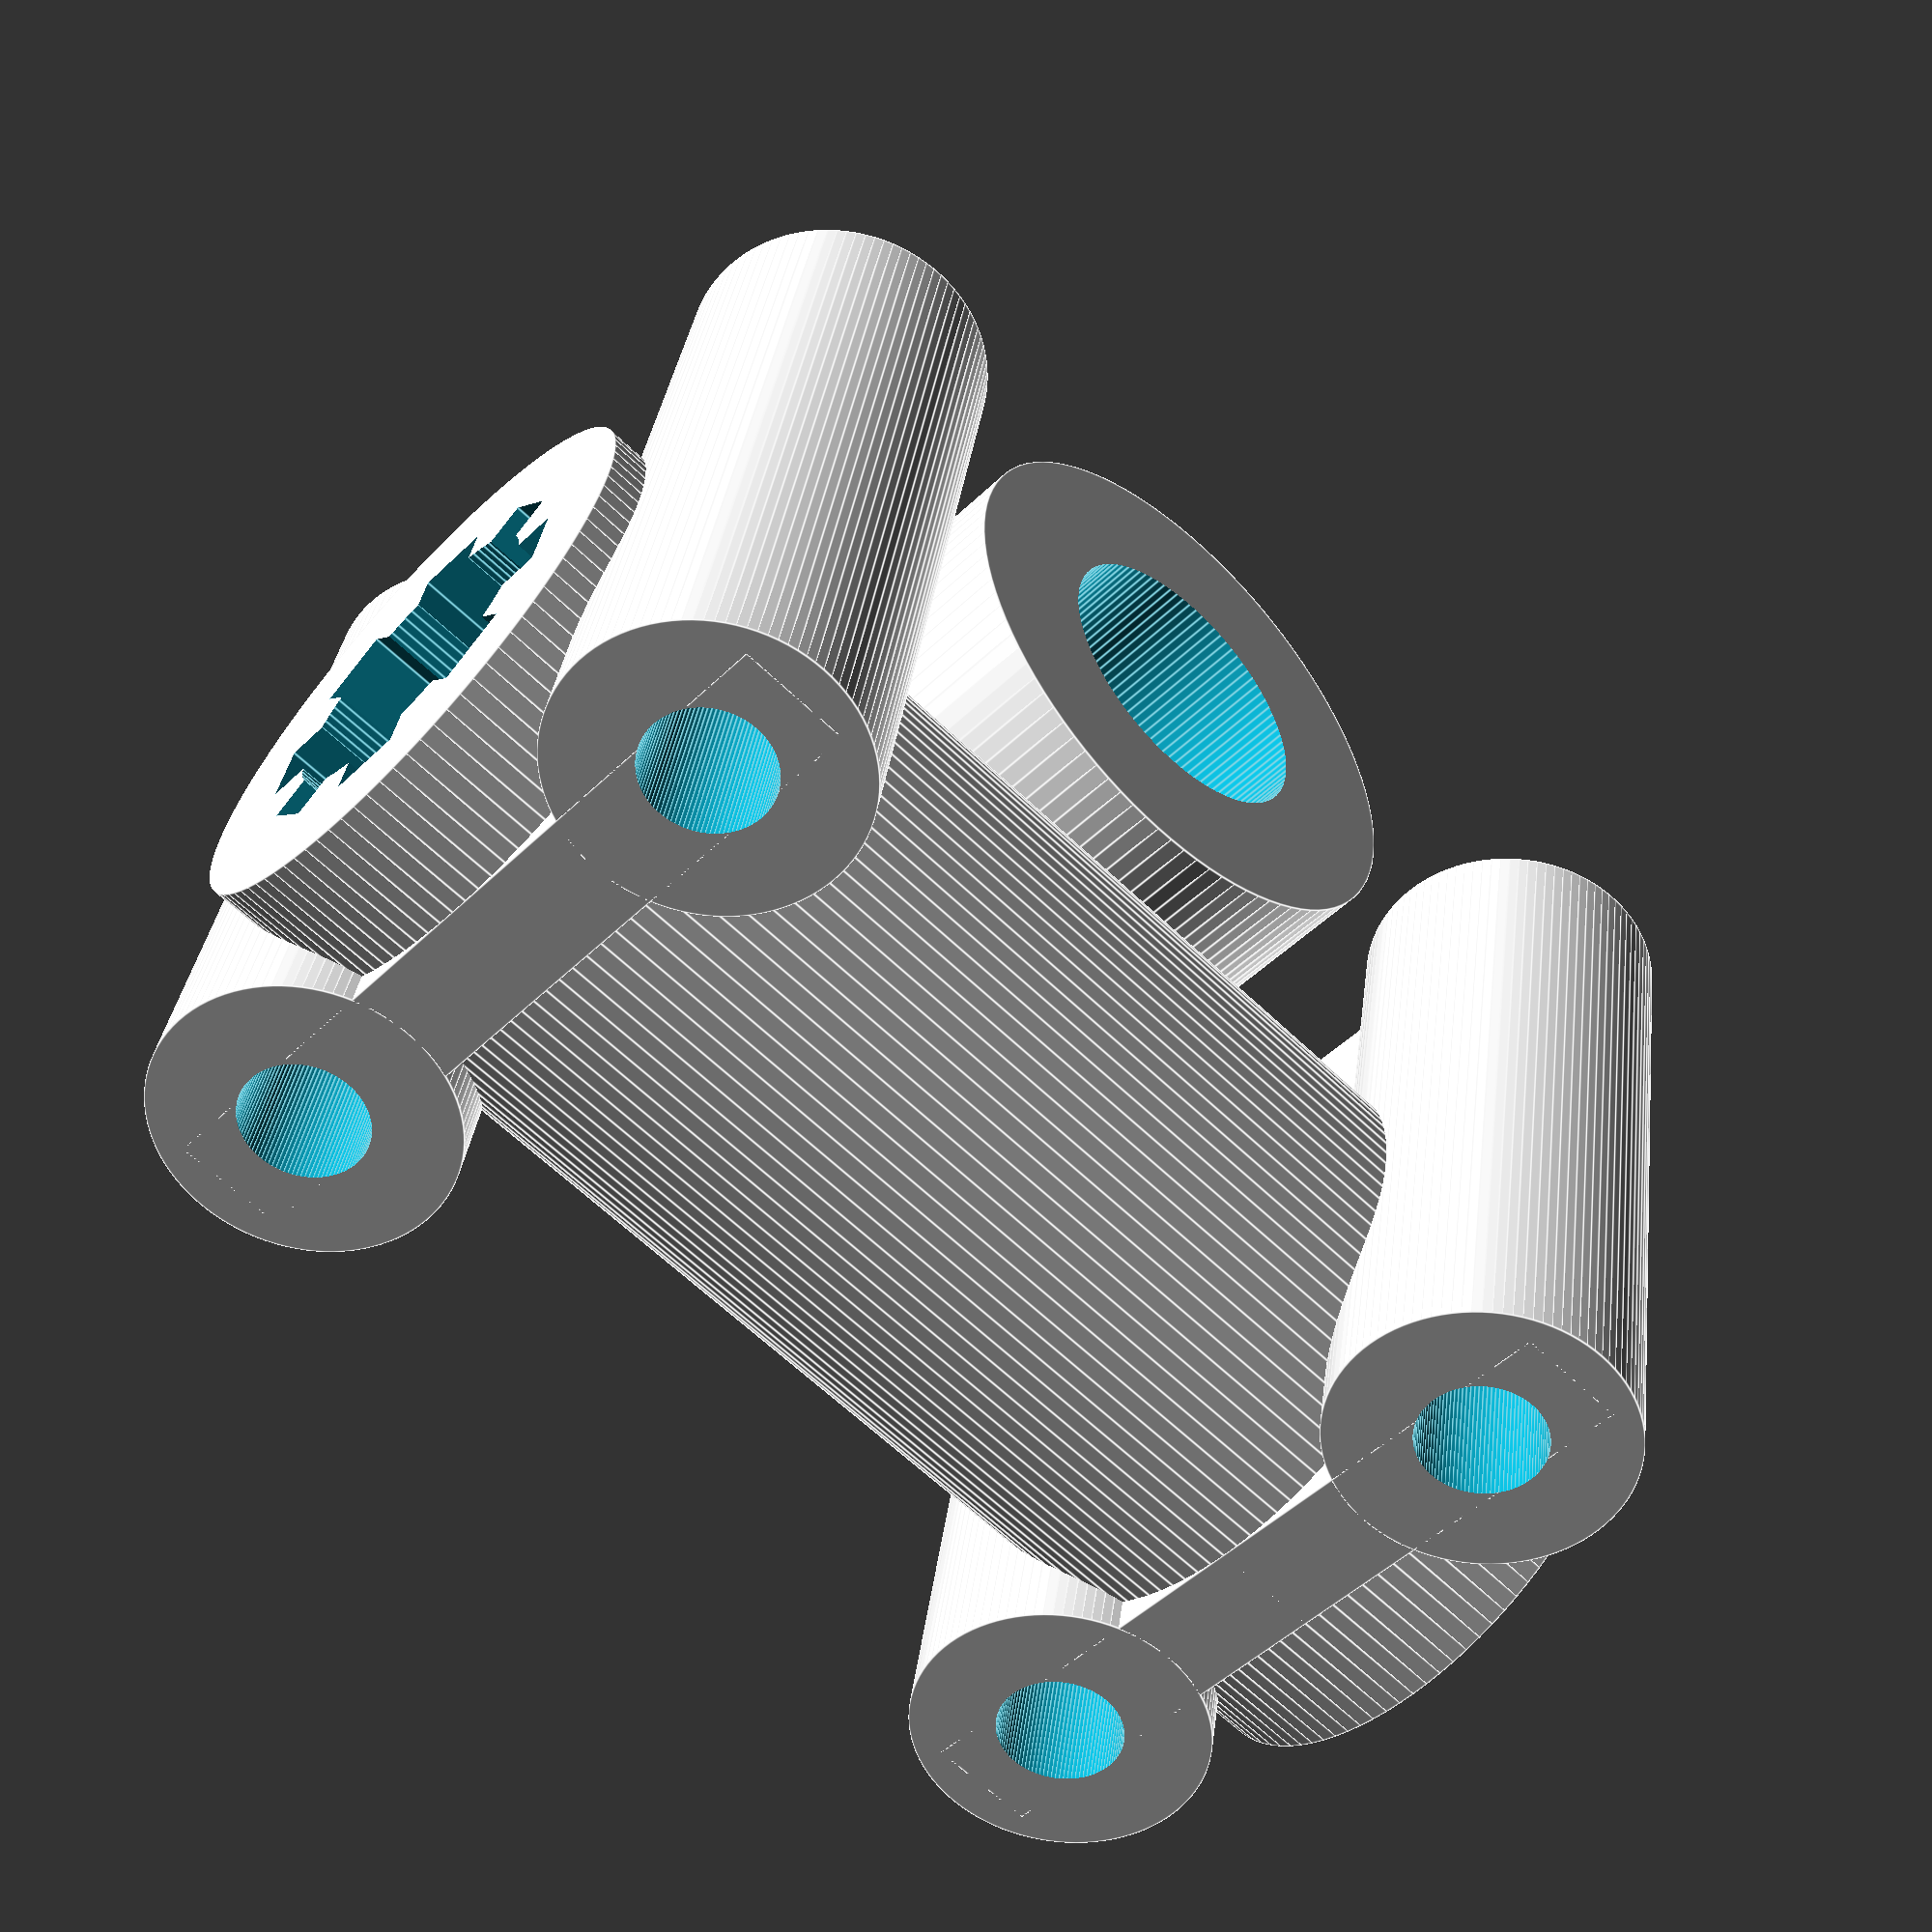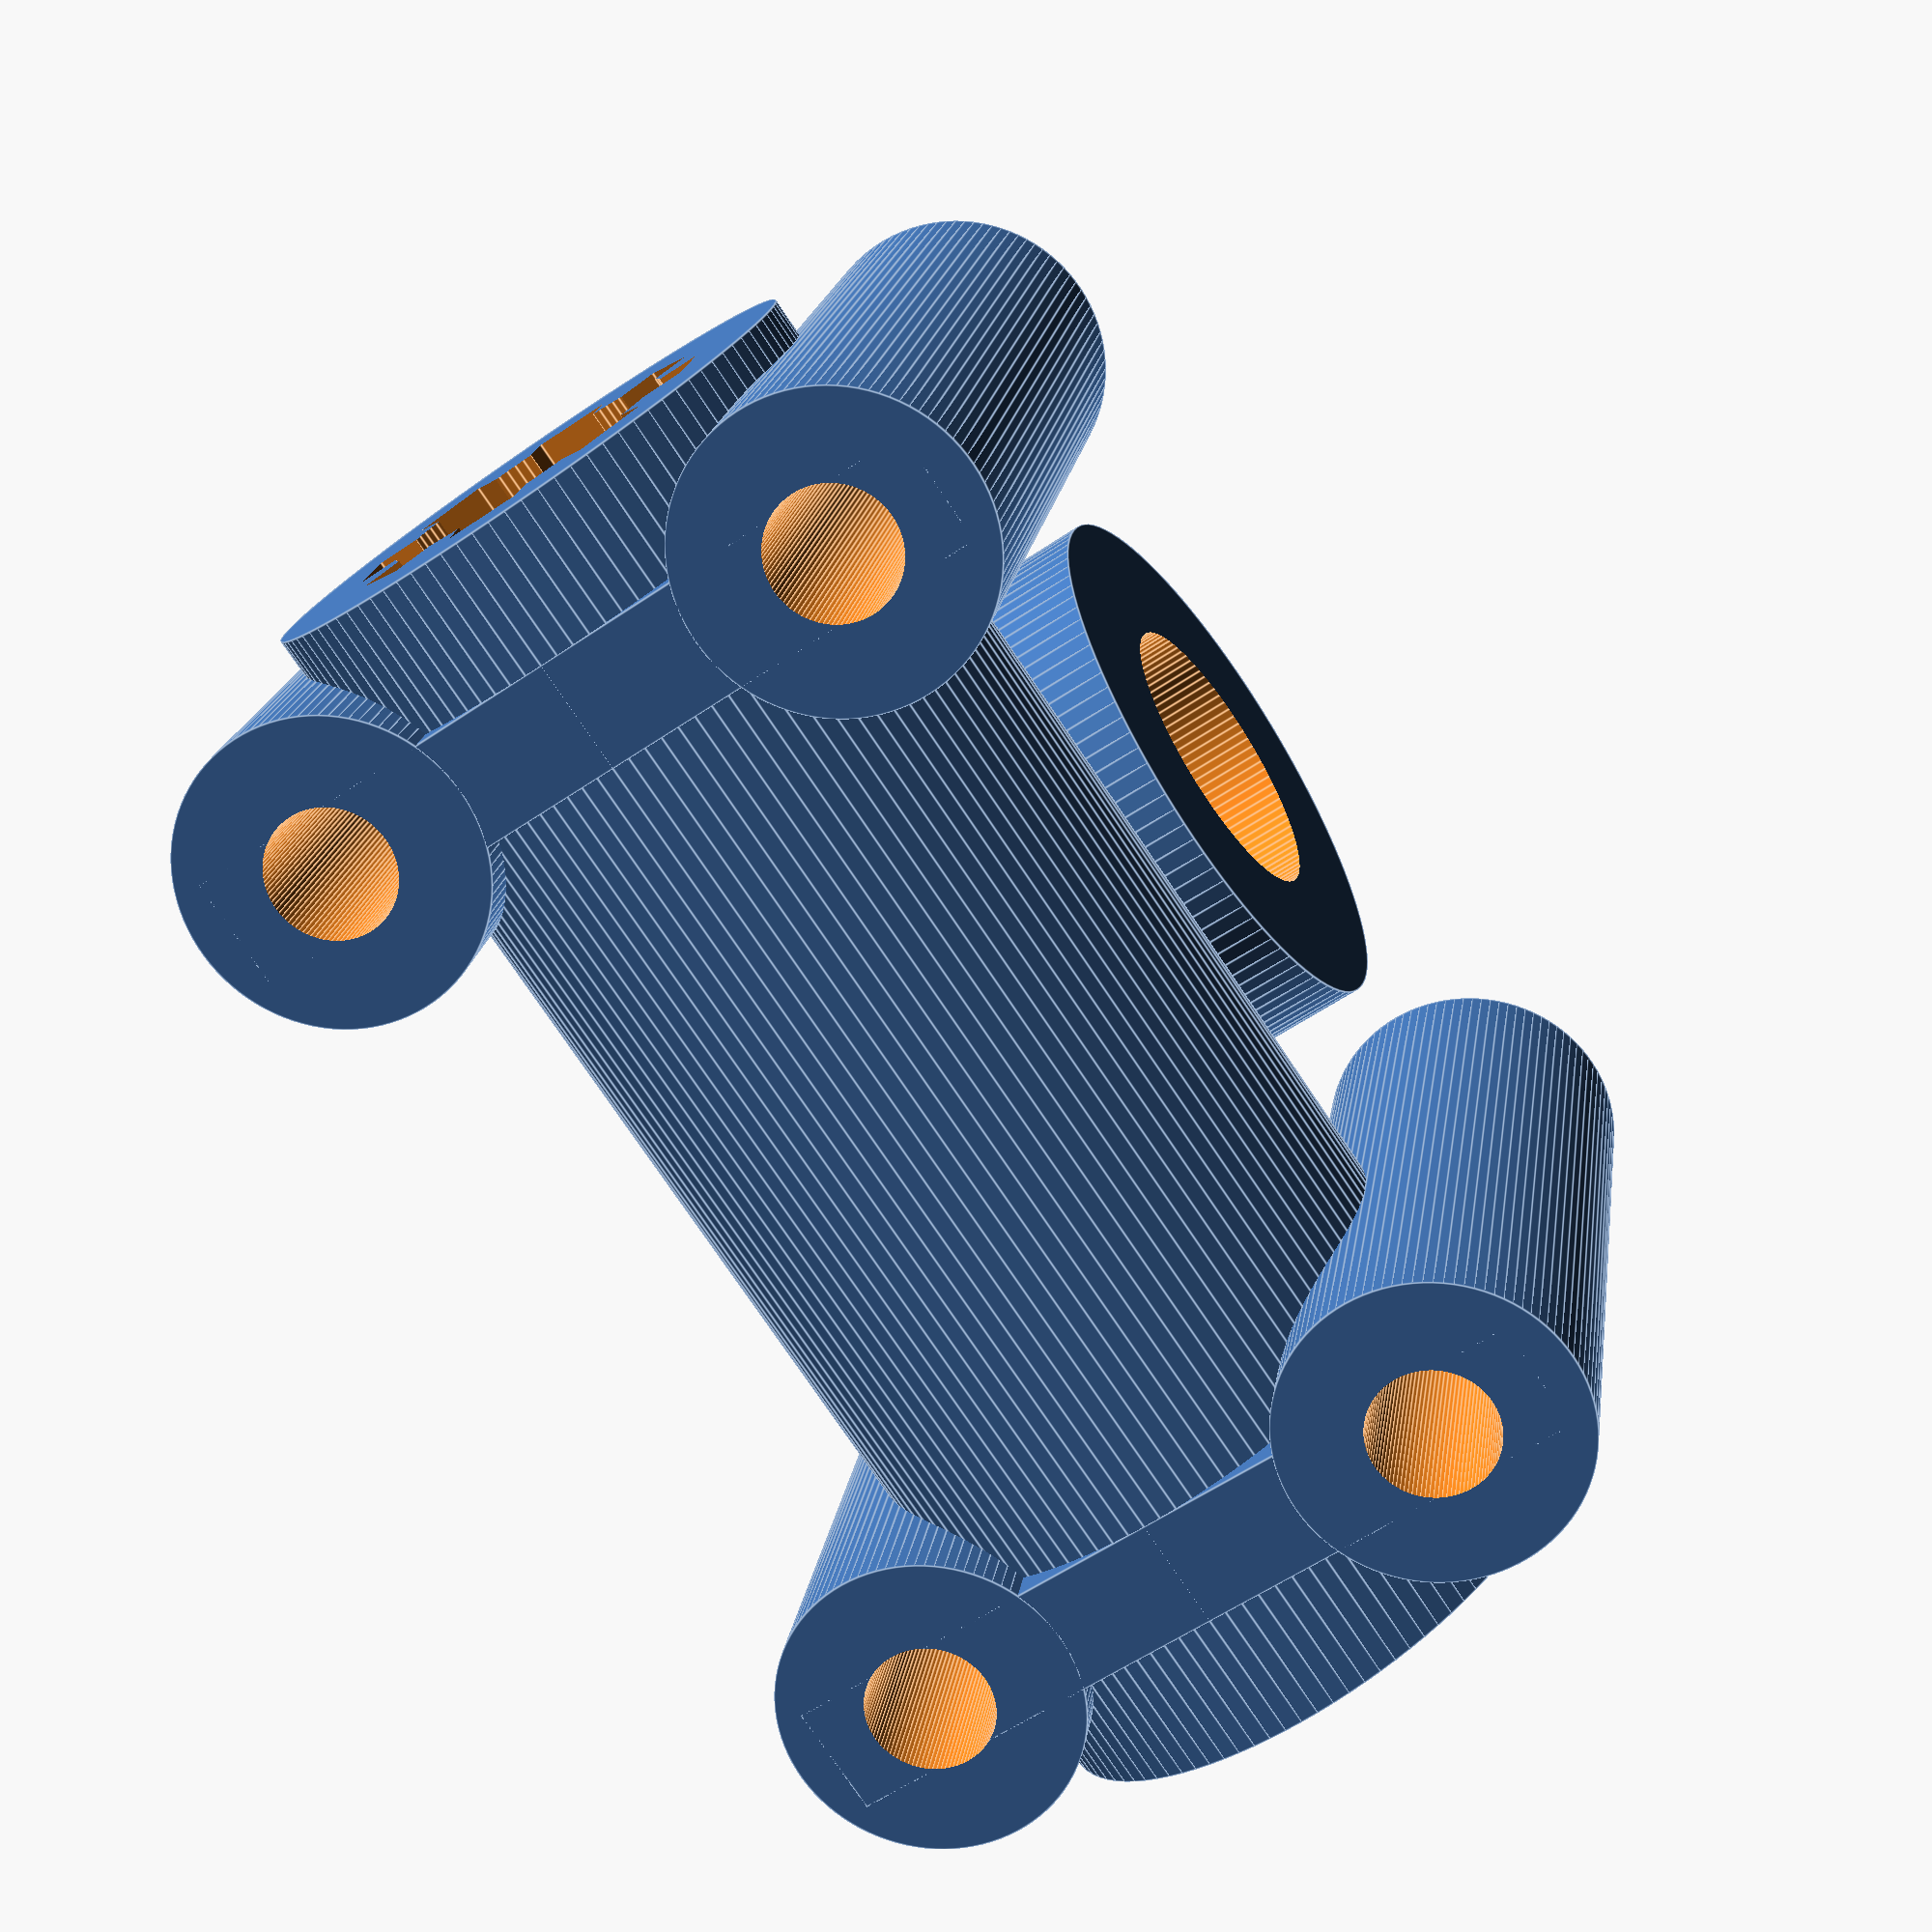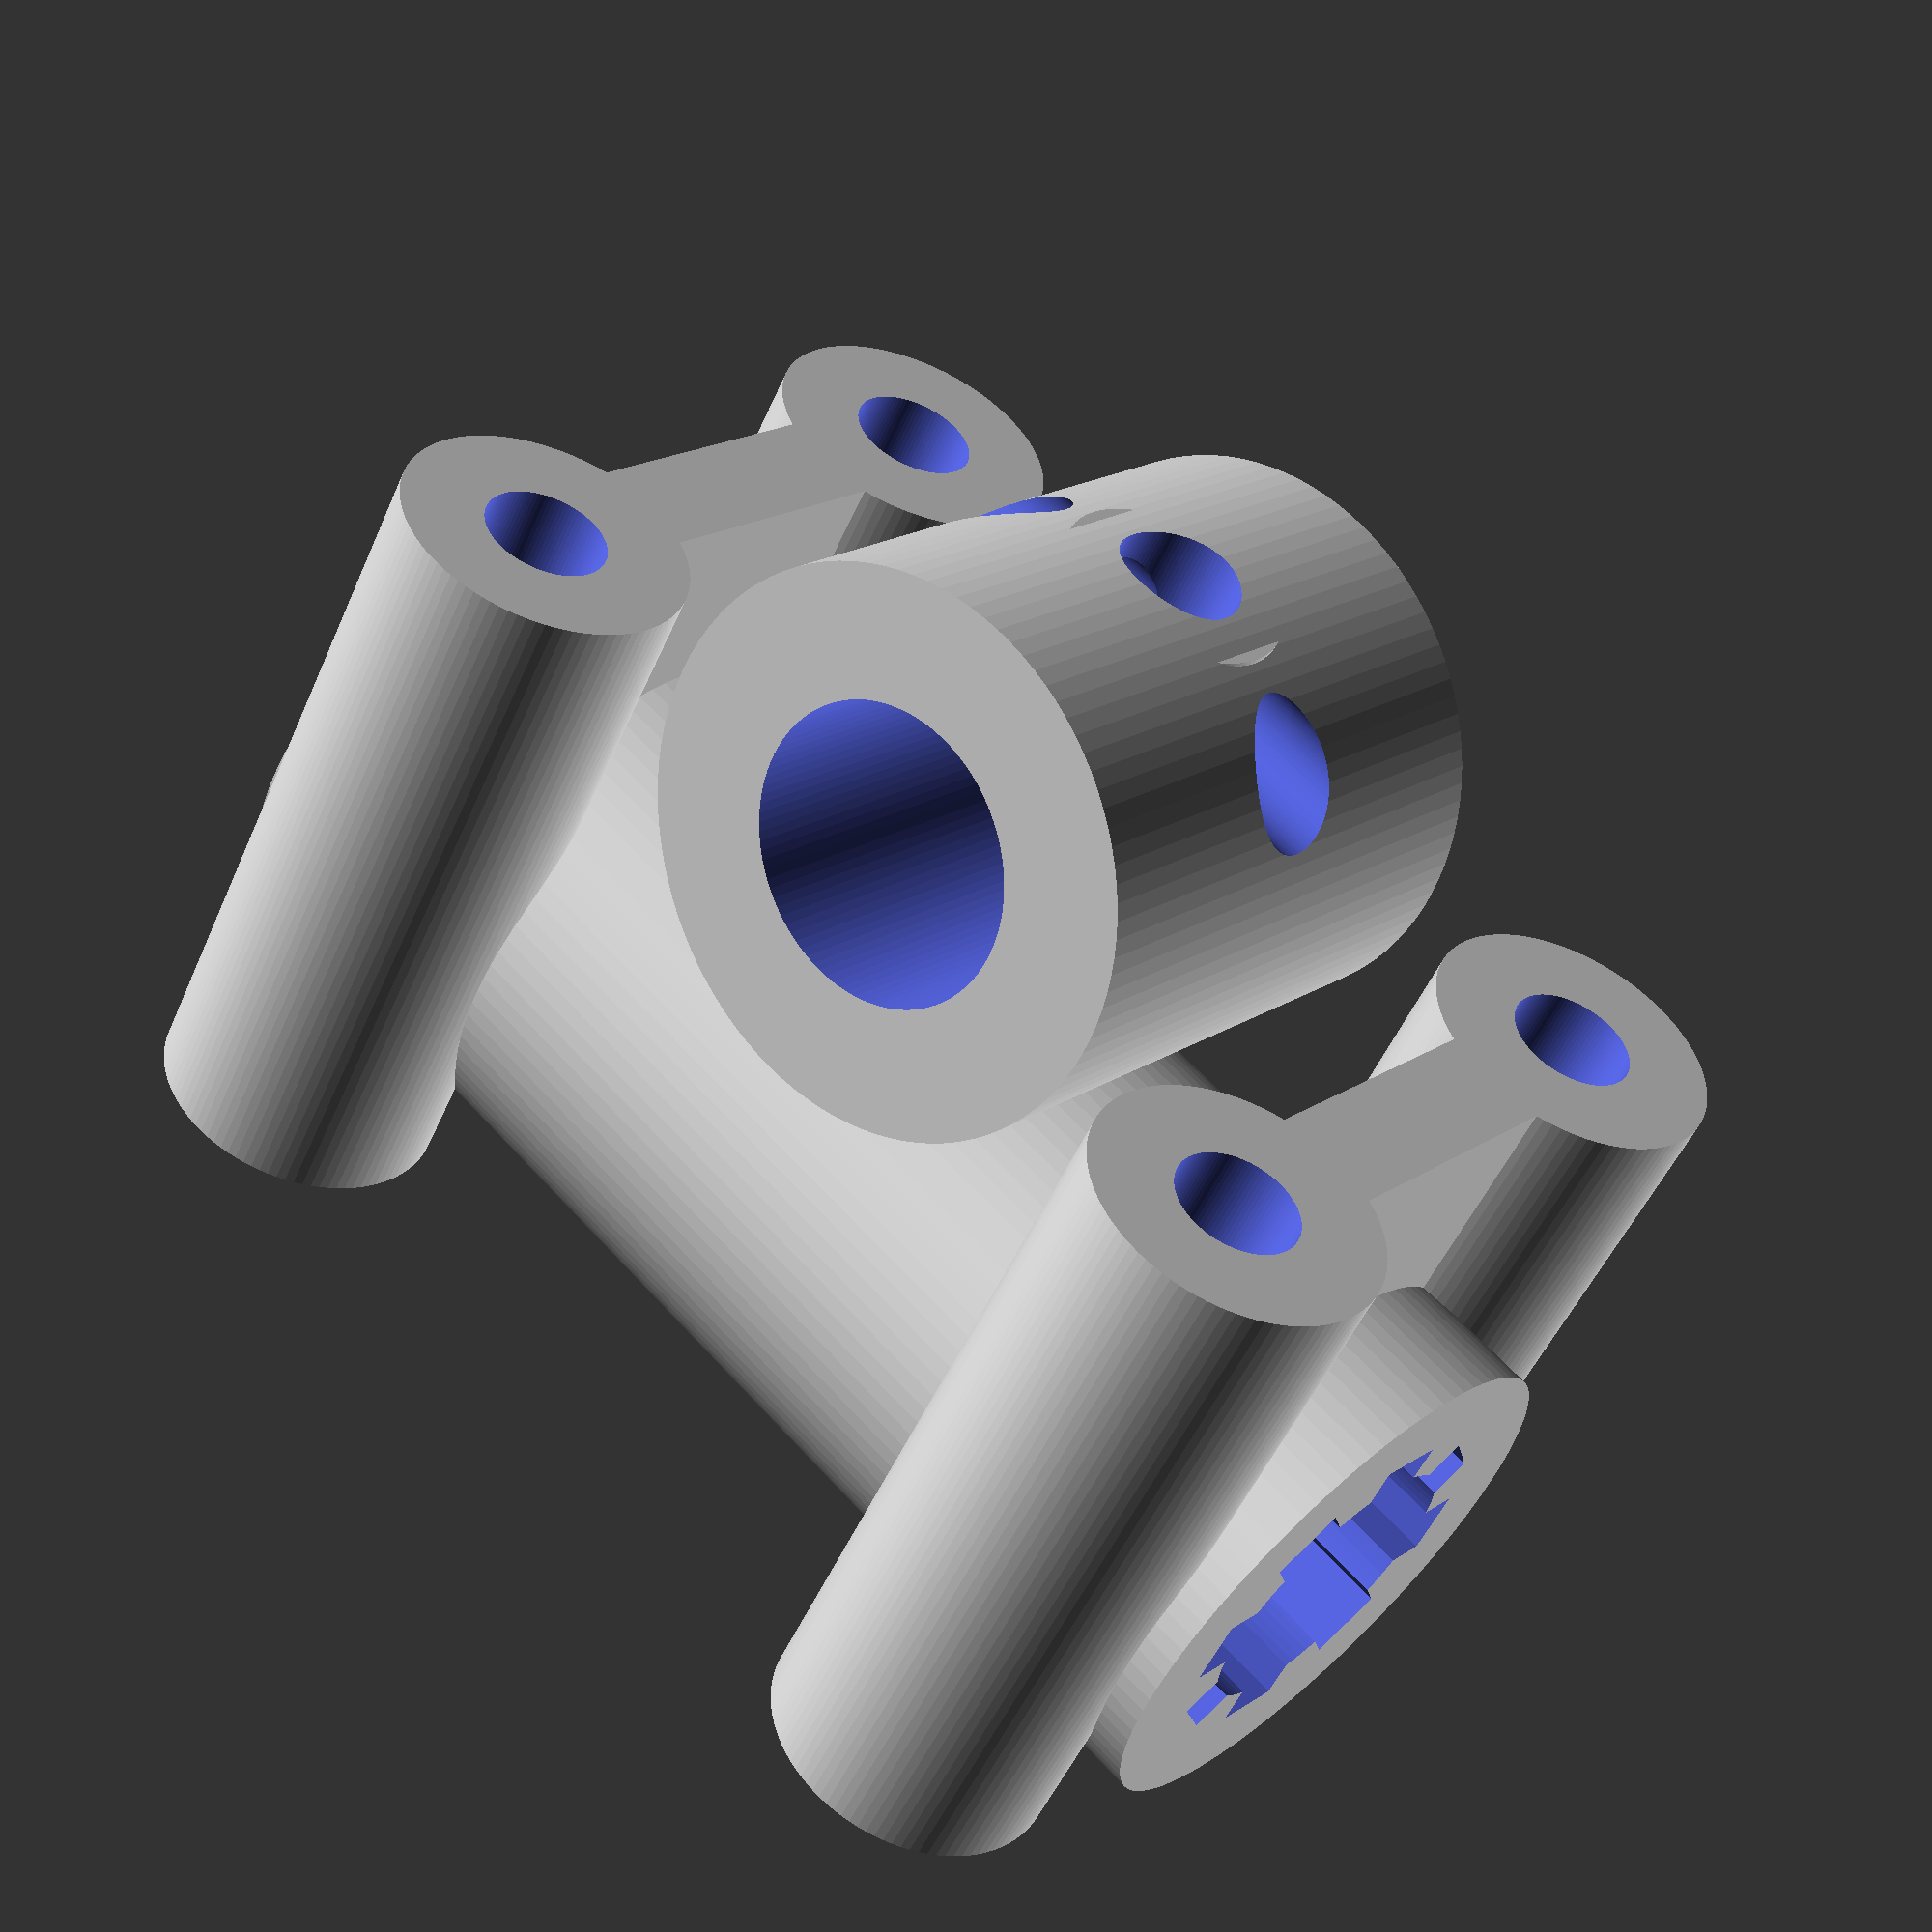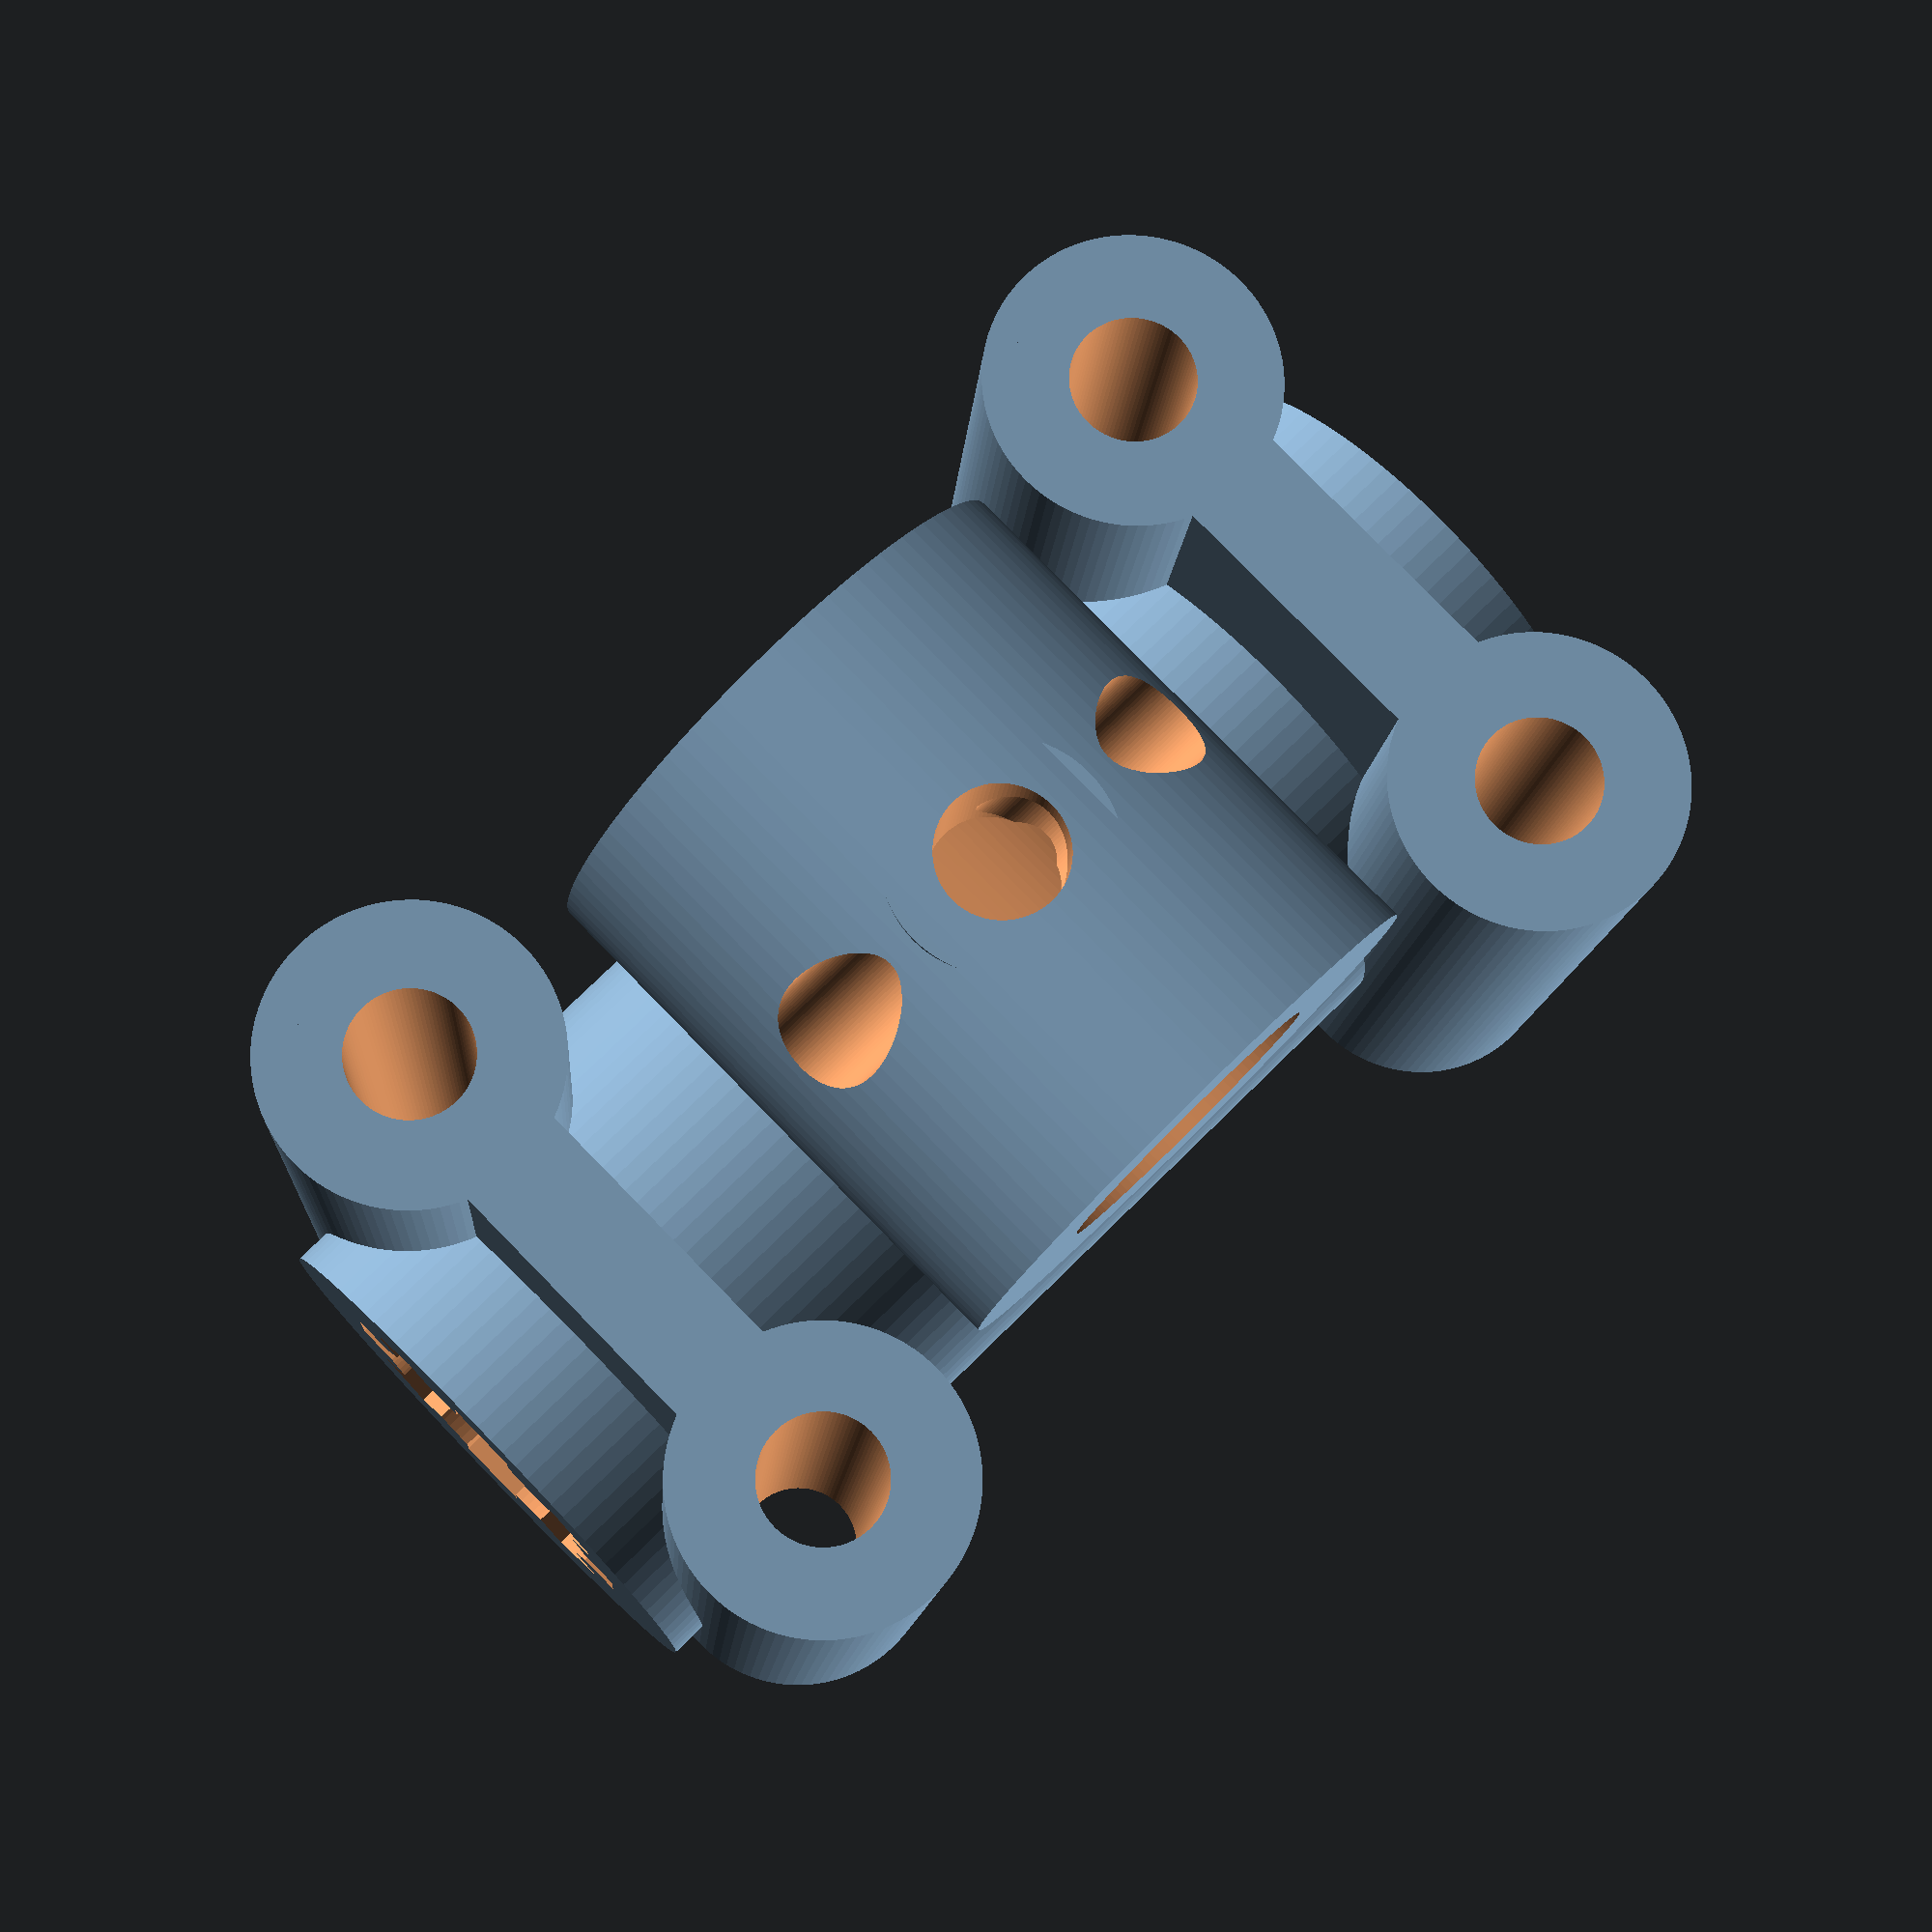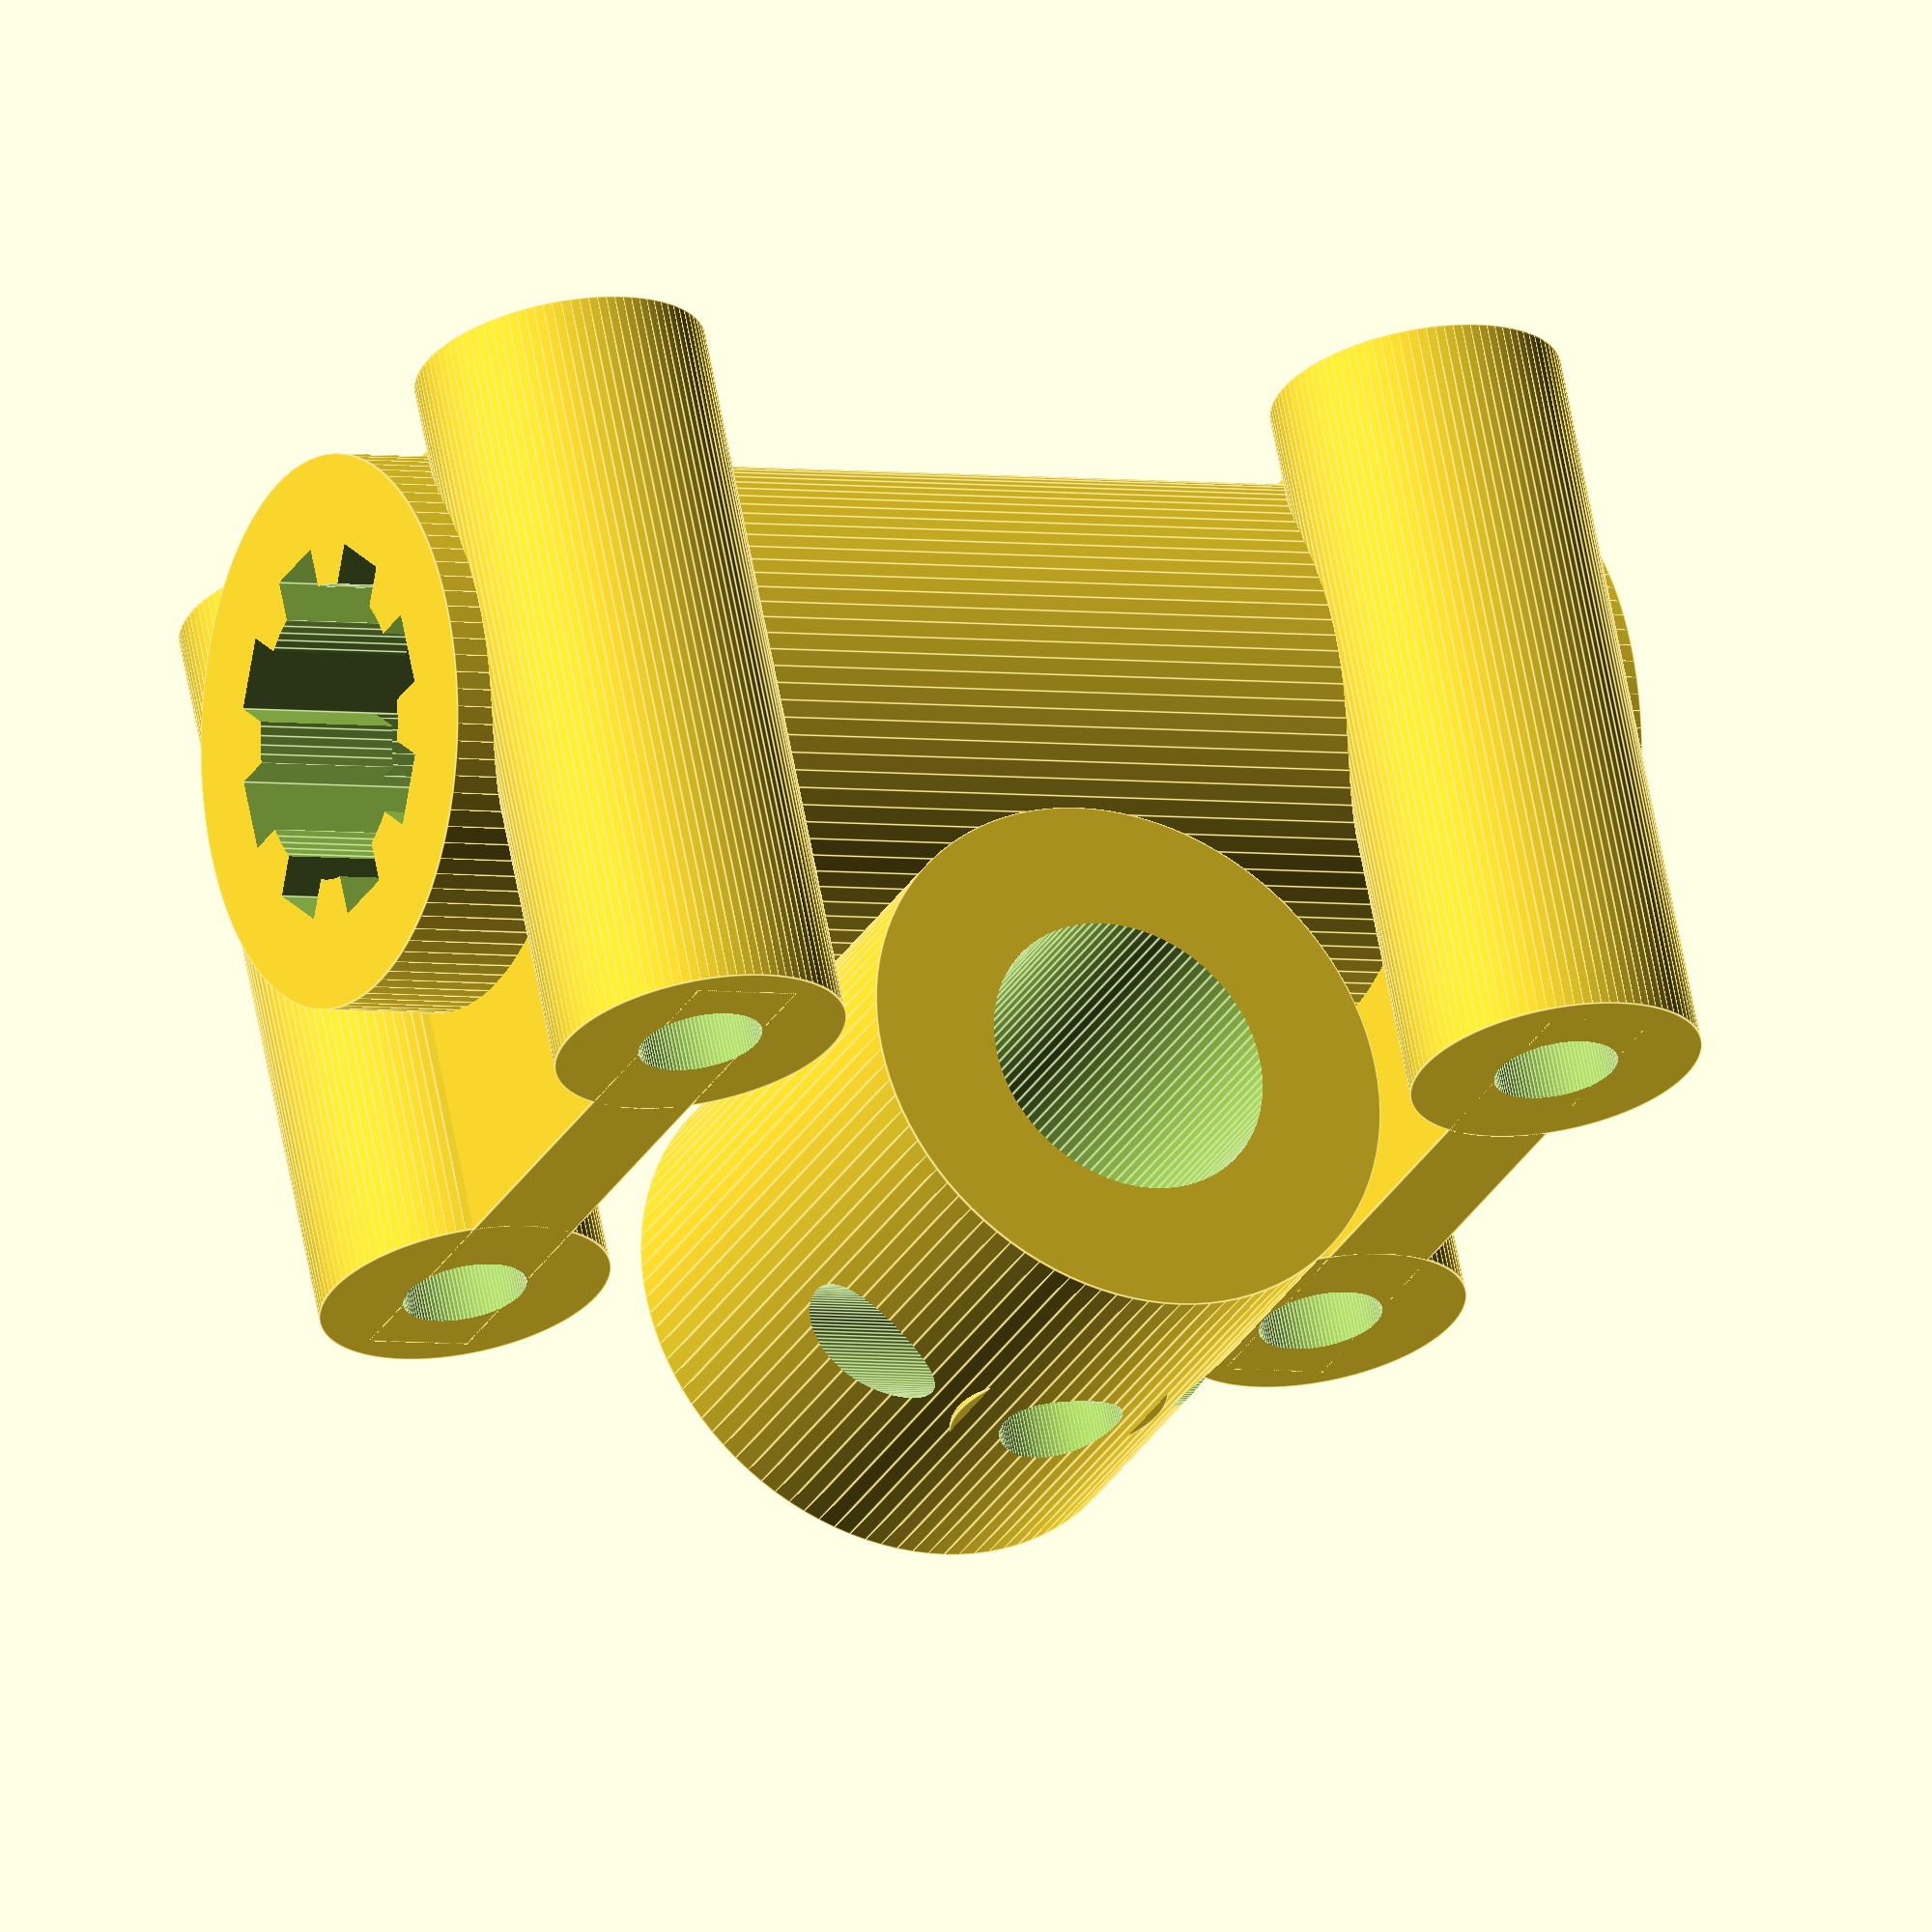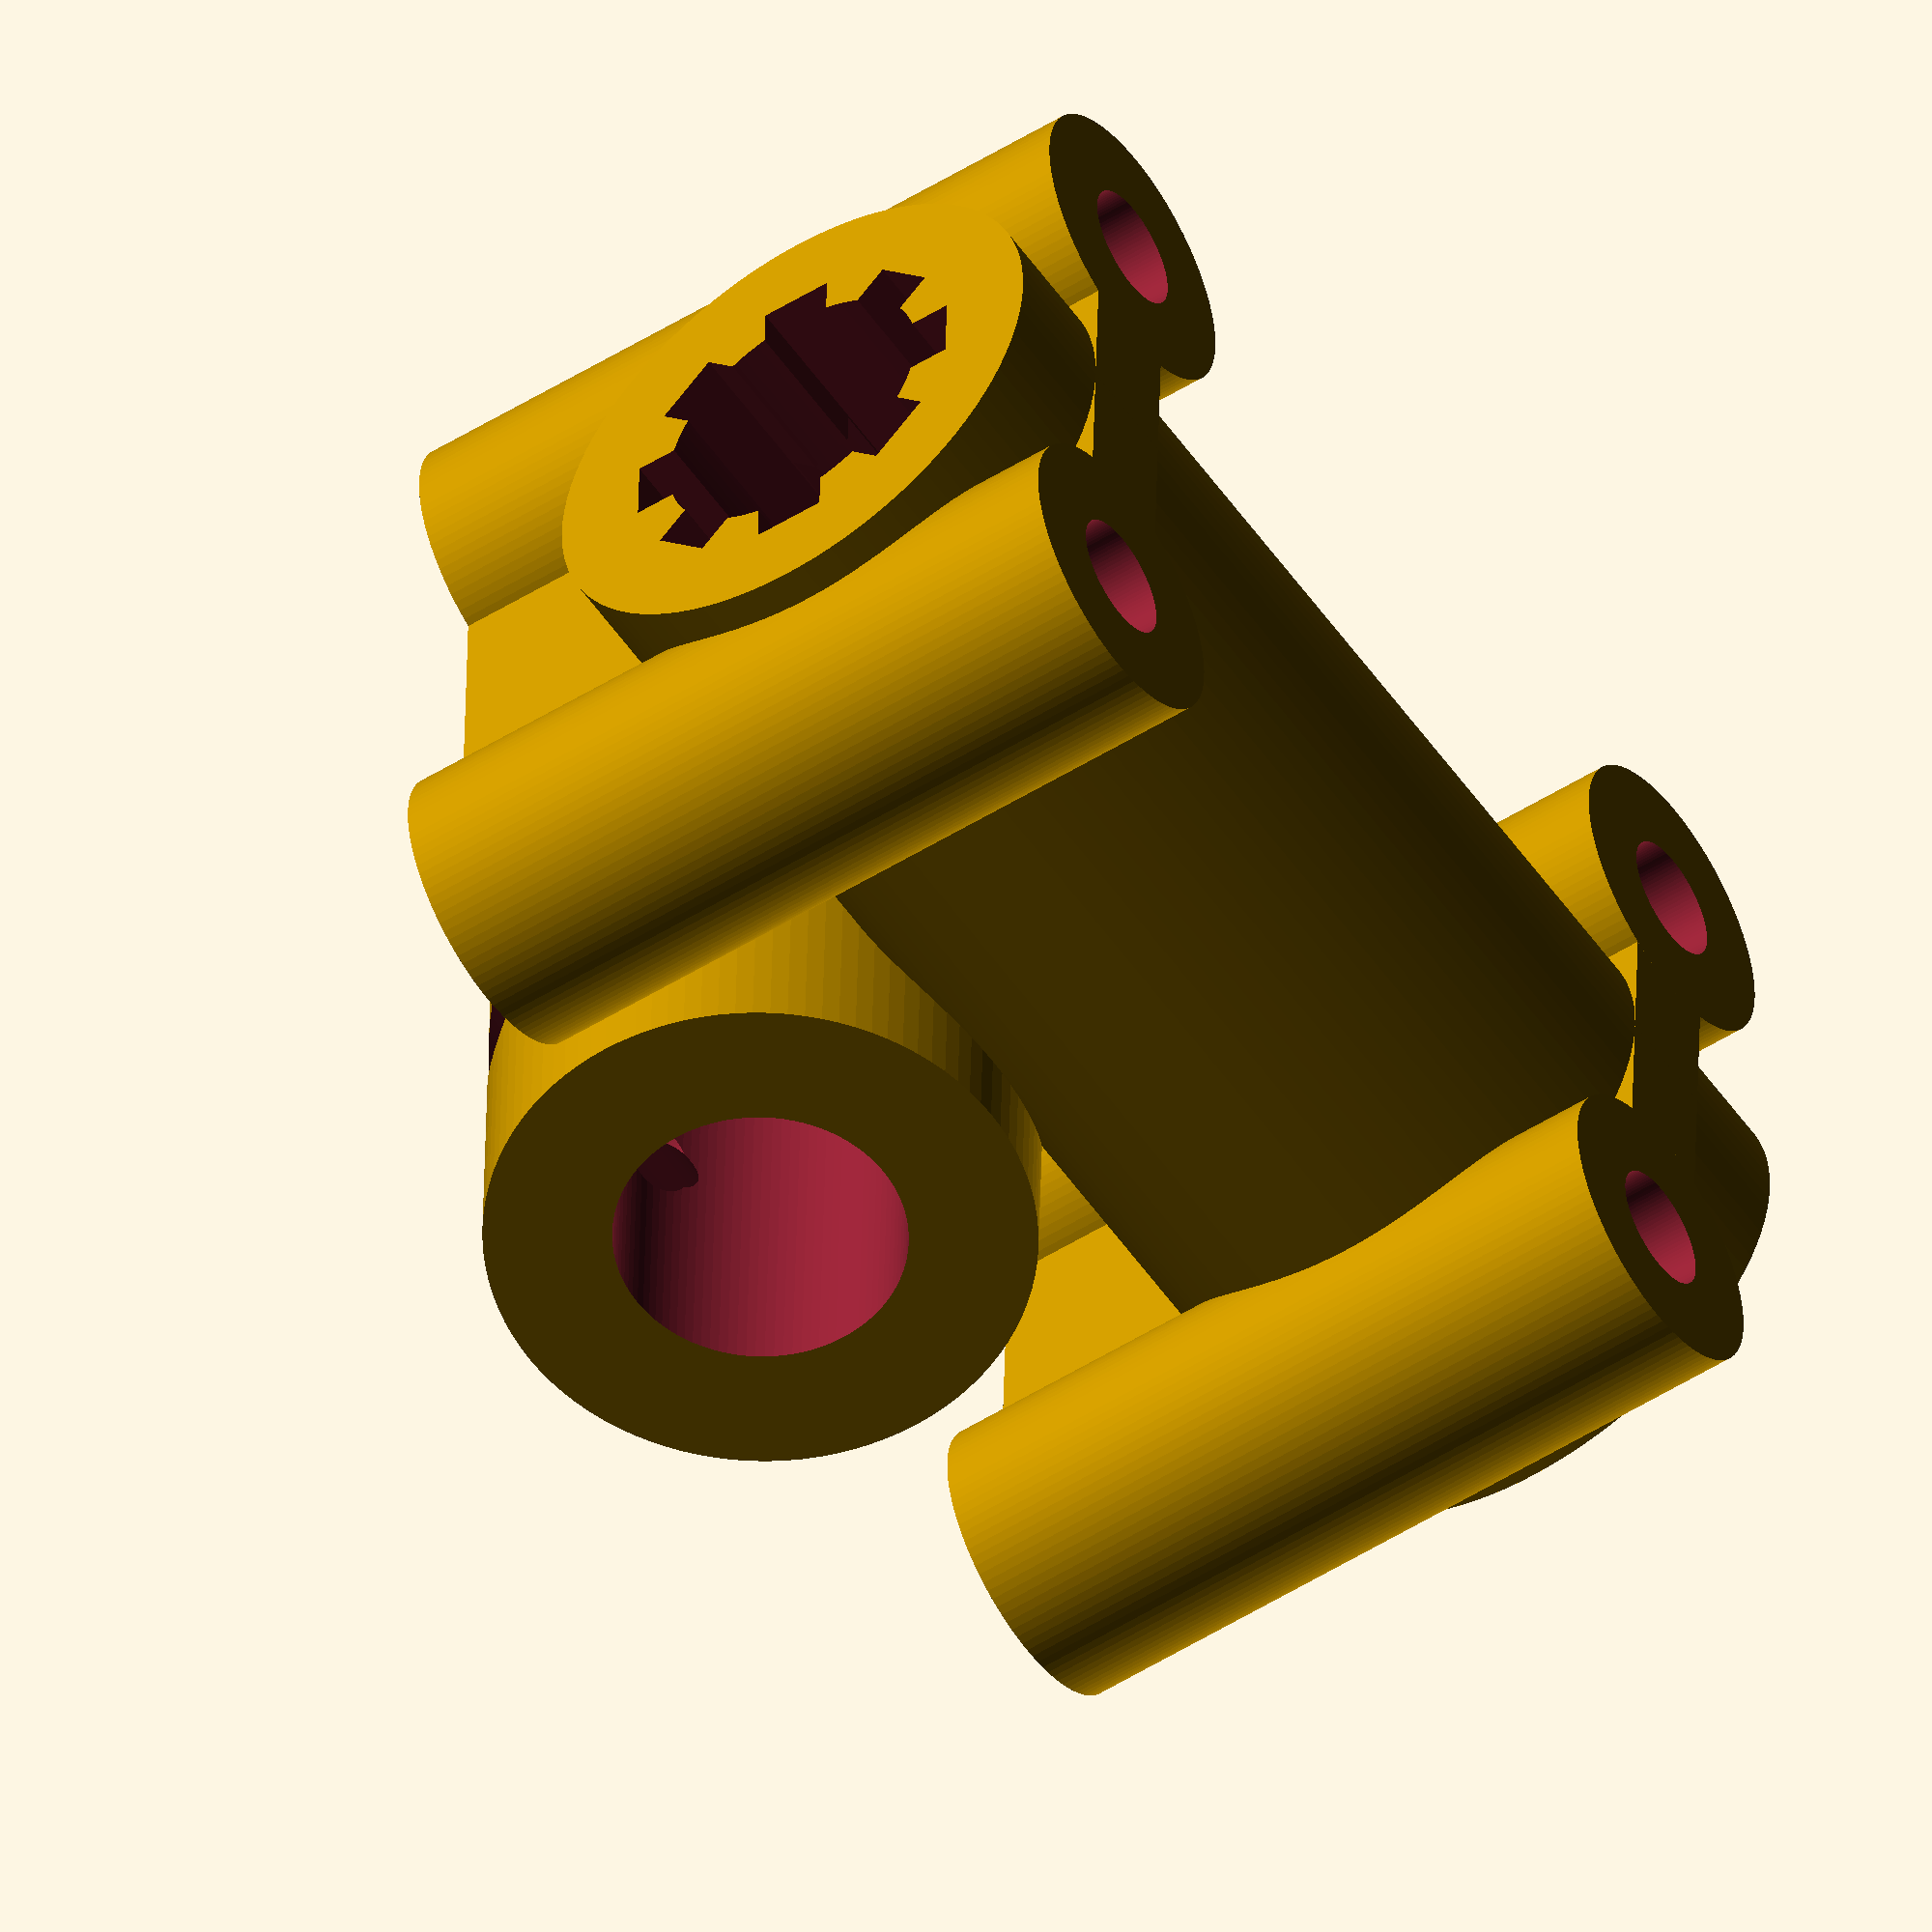
<openscad>

difference(){
	union(){
        
        translate([-10.5,-13,11]){
            cube([21,20.5,3], center=false);
        }         
        translate([-10.5,-13,-15]){
            cube([21,20.5,3], center=false);
        }         
        translate([-7.5,7.5,-13.5]){
            rotate([90,0,0]){
                cylinder(h=20.5, r=4, $fn=100, center=false);
            }
        }         
        translate([7.5,7.5,-13.5]){
            rotate([90,0,0]){
                cylinder(h=20.5, r=4, $fn=100, center=false);
            }
        }         


        translate([-7.5,7.5,12.5]){
            rotate([90,0,0]){
                cylinder(h=20.5, r=4, $fn=100, center=false);
            }
        }         
        translate([7.5,7.5,12.5]){
            rotate([90,0,0]){
                cylinder(h=20.5, r=4, $fn=100, center=false);
            }
        }         


        translate([-7.5,-10-3,-0.5]){
            rotate([0,90,0]){
                cylinder(h=15, r=7.5, $fn=100, center=false);
            }
        }

        translate([0,-10,-0.5]){
            rotate([90,0,0]){
                cylinder(h=10, r=3, $fn=100, center=false);
            }
        }
      
        translate([0,0,-33/2-2]){
            rotate([0,0,90]){
                cylinder(h=53-17, r=7.5, $fn=100, center=false);
            }
        }
        

        


	}
	union() {




        for (hoek =[0:45:360])
        rotate([0,0,hoek]){

            translate([-1,-5,-25]){
                rotate([0,0,0]){
                    cube([2,10,65], center=false);
                }
            }
        }
        translate([0,0,-33/2+2]){
            rotate([0,0,90]){
                cylinder(h=28, r=5, $fn=100, center=false);
            }
        }
        translate([0,0,-35]){
            rotate([0,0,90]){
                cylinder(h=100, r=4, $fn=100, center=false);
            }
        }

        // bovenste as
        translate([0,-15-3,-30]){
            rotate([0,0,90]){
                cylinder(h=50, r=1.5, $fn=100, center=false);
            }
        }
        translate([-60,-10-3,-0.5]){
            rotate([0,90,0]){
                cylinder(h=200, r=4, $fn=100, center=false);
            }
        }
        translate([0,-10-3,-0.5]){
            rotate([90,0,0]){
                cylinder(h=100, r=1.7, $fn=100, center=false);
            }
        }
        
        // gaten voor riemhouders
        translate([-7.5,8.5,-13.5]){
            rotate([90,0,0]){
                cylinder(h=25, r=1.7, $fn=100, center=false);
            }
        }         
        translate([7.5,8.5,-13.5]){
            rotate([90,0,0]){
                cylinder(h=25, r=1.7, $fn=100, center=false);
            }
        }         

        translate([-7.5,8.5,12.5]){
            rotate([90,0,0]){
                cylinder(h=25, r=1.7, $fn=100, center=false);
            }
        }         
        translate([7.5,8.5,12.5]){
            rotate([90,0,0]){
                cylinder(h=25, r=1.7, $fn=100, center=false);
            }
        }             


	}
}

</openscad>
<views>
elev=63.5 azim=169.7 roll=225.9 proj=p view=edges
elev=256.2 azim=9.9 roll=146.2 proj=p view=edges
elev=298.3 azim=211.9 roll=317.8 proj=p view=wireframe
elev=285.2 azim=185.2 roll=45.3 proj=p view=wireframe
elev=3.6 azim=23.6 roll=242.5 proj=o view=edges
elev=234.5 azim=88.6 roll=326.0 proj=o view=wireframe
</views>
